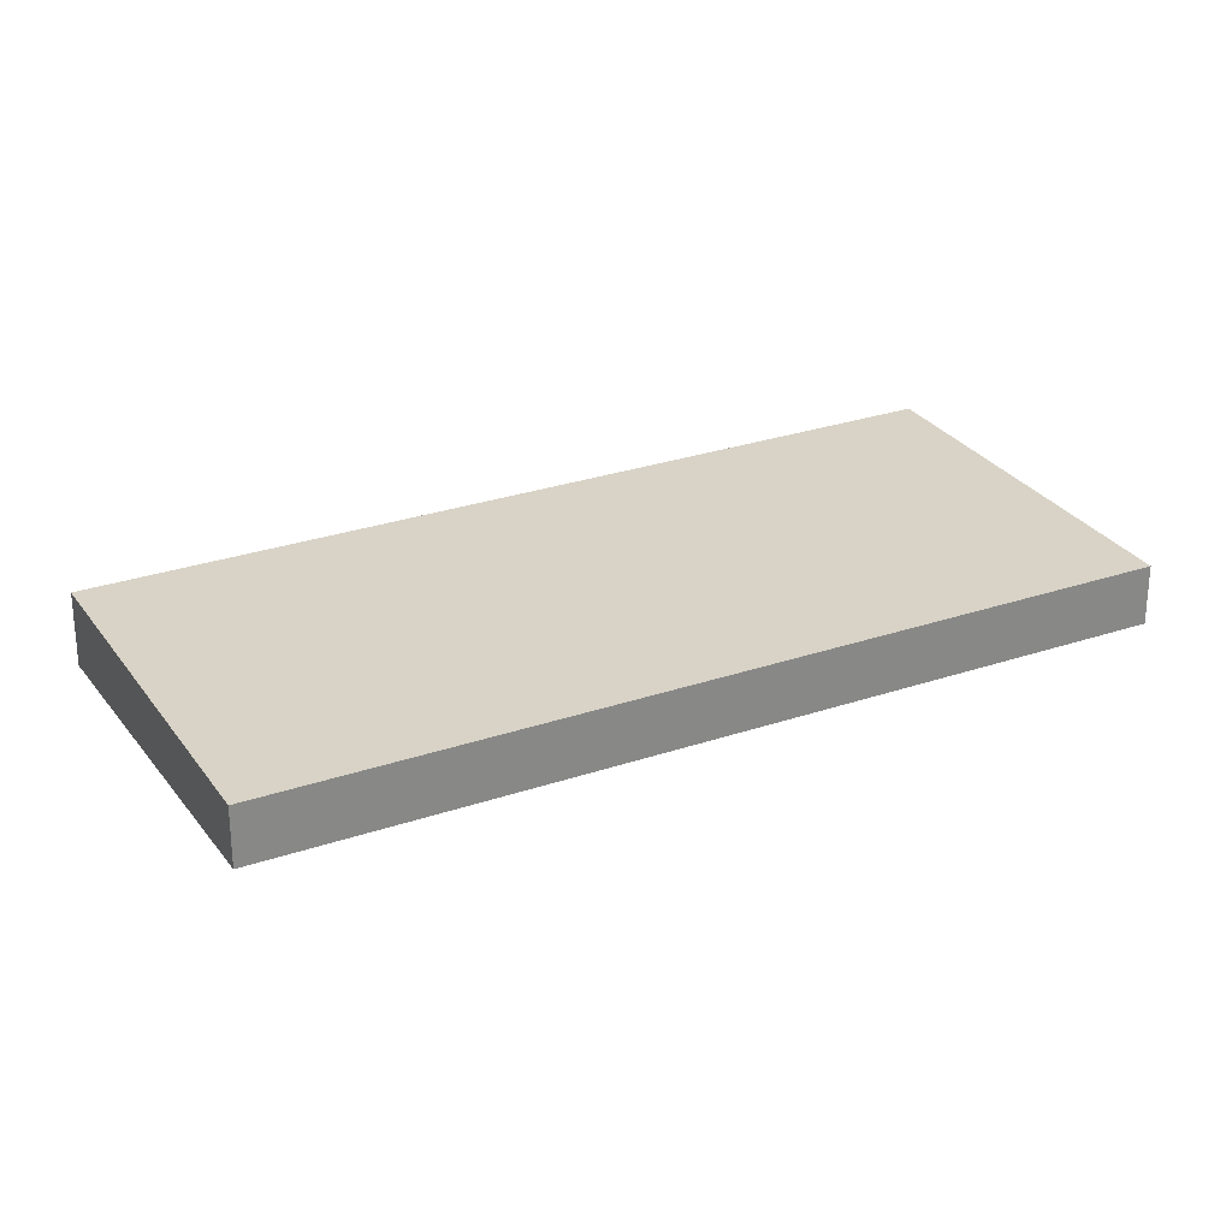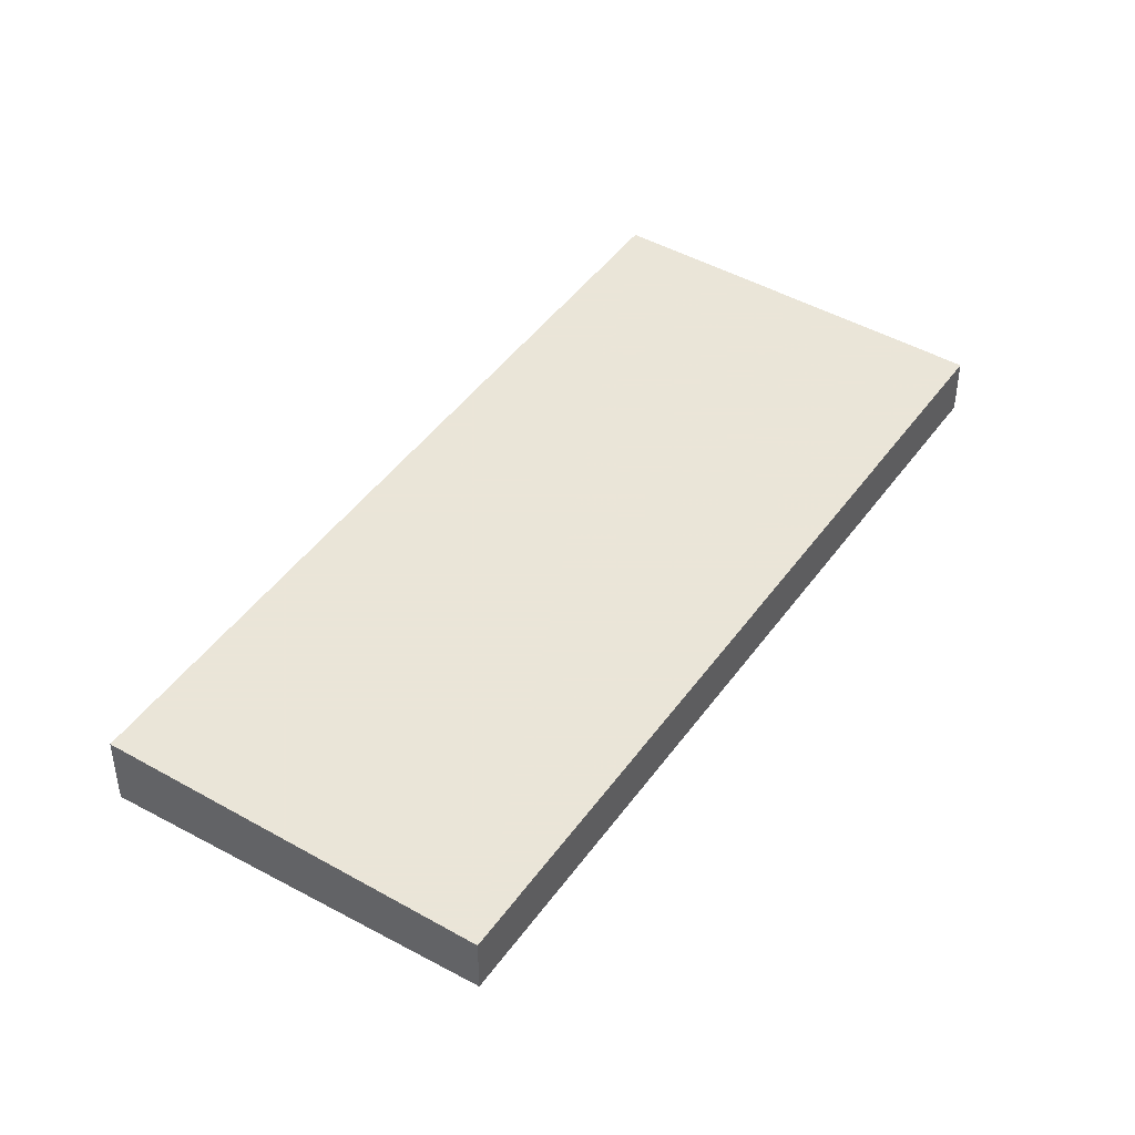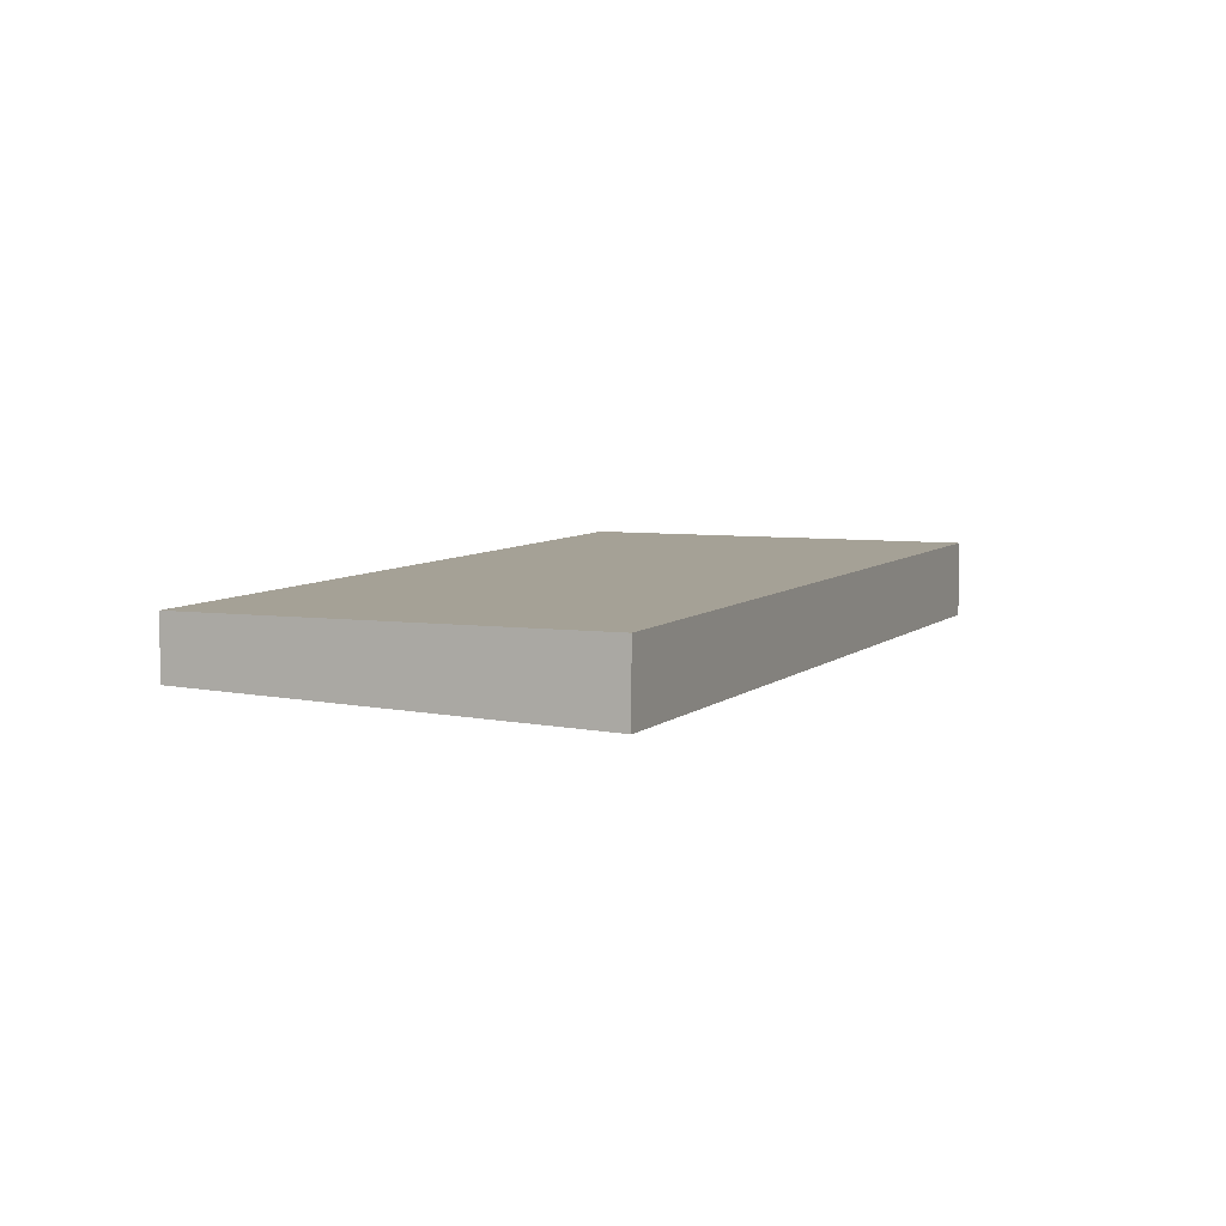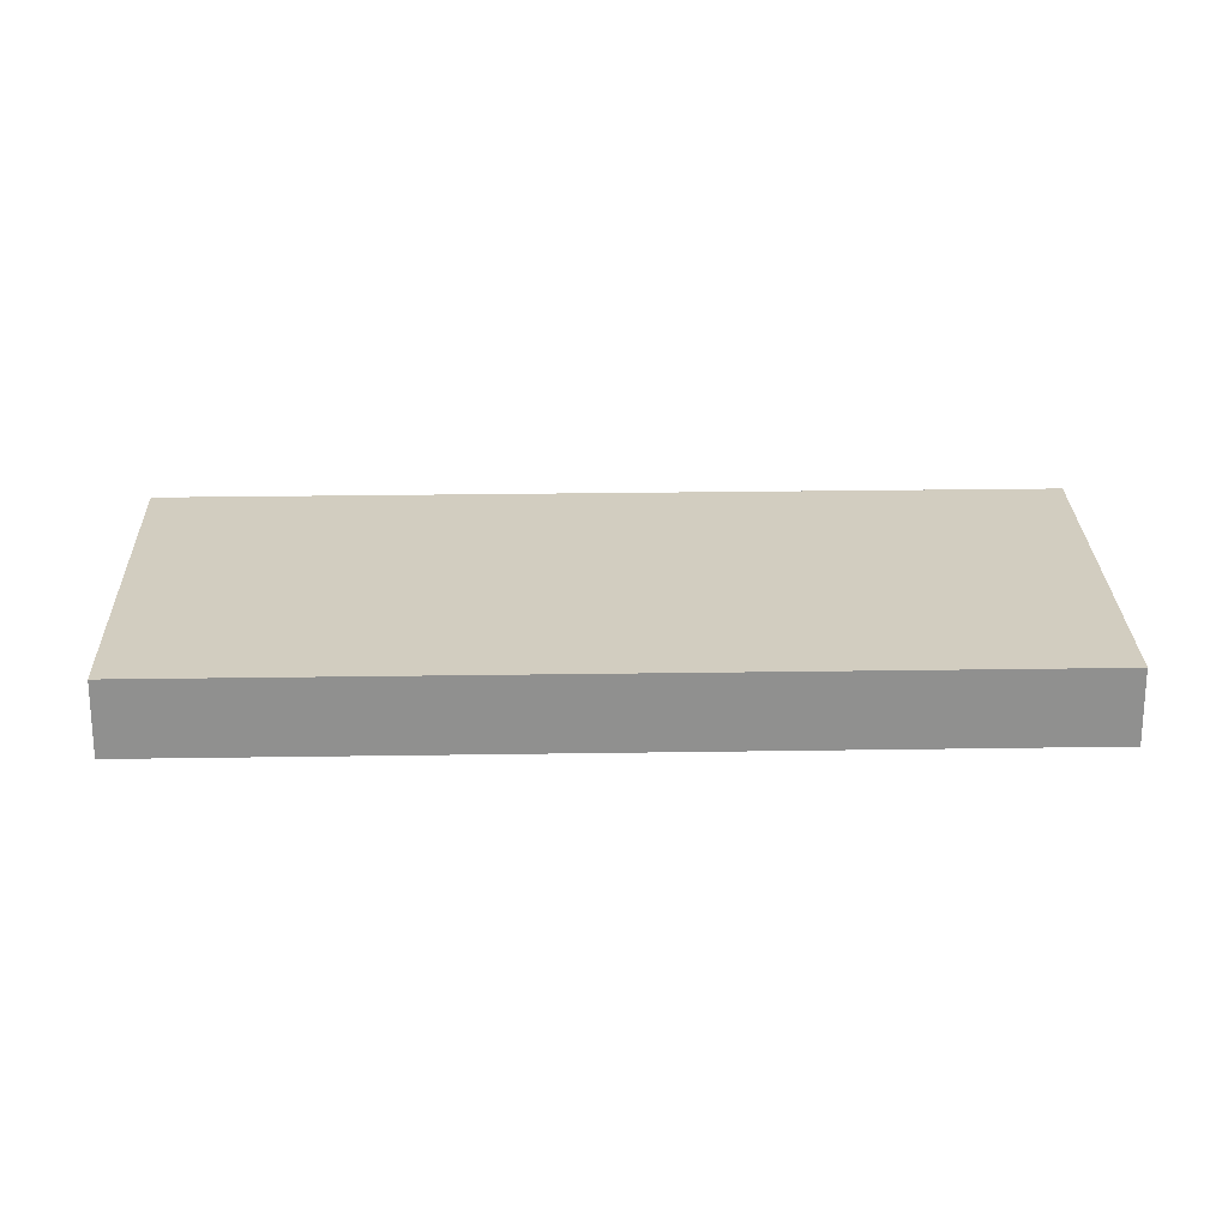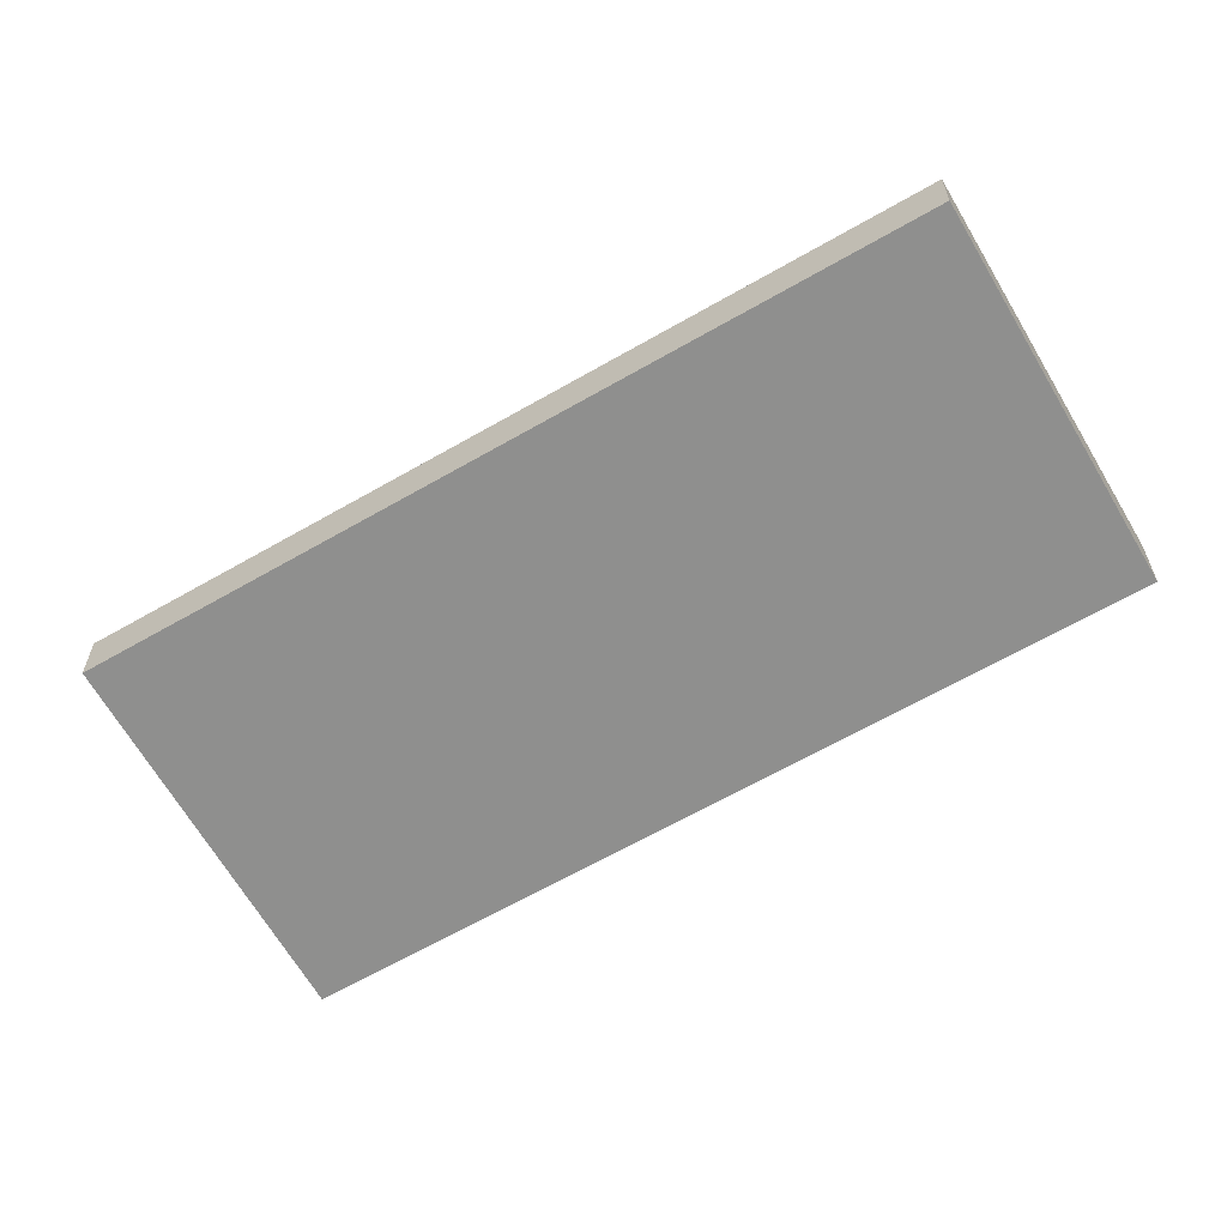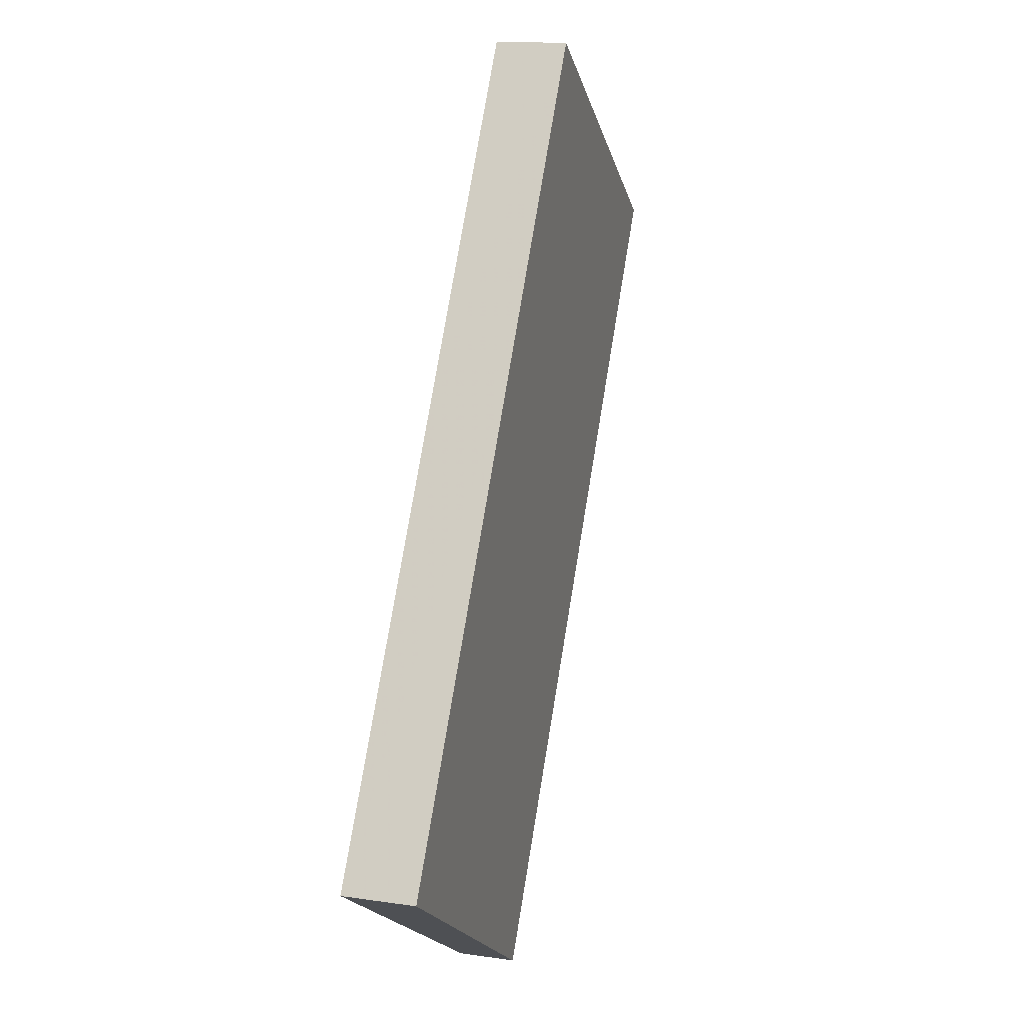
<metadata>
{"format":"obj","ext":"obj","renderer":"f3d","projection":"perspective","resolution":1024,"background":"white","views":[{"elev":28.0,"azim":-85.3,"up":"+Z"},{"elev":45.5,"azim":-114.5,"up":"+Z"},{"elev":6.1,"azim":55.0,"up":"+Z"},{"elev":24.6,"azim":120.7,"up":"+Z"},{"elev":-63.5,"azim":-27.5,"up":"+Z"},{"elev":15.0,"azim":107.7,"up":"+Y"}]}
</metadata>
<code>
v -2205 -244.4 -0.9996
v -2199 -254.5 -1.003
v -2204 -257.3 -0.7946
v -2210 -247.3 -0.791
v -2203 -248.5 -1.001
v -2209 -248.4 -0.7914
v -2203 -248.5 -1.001
v -2205 -244.4 -0.9996
v -2205 -244.4 0
v -2203 -248.5 0
v -2204 -257.3 -0.7946
v -2199 -254.5 -1.003
v -2199 -254.5 0
v -2204 -257.3 1.11e-16
v -2209 -248.4 -0.7914
v -2204 -257.3 -0.7946
v -2204 -257.3 1.11e-16
v -2209 -248.4 0
v -2205 -244.4 -0.9996
v -2210 -247.3 -0.791
v -2210 -247.3 -1.11e-16
v -2205 -244.4 0
v -2199 -254.5 -1.003
v -2203 -248.5 -1.001
v -2203 -248.5 0
v -2199 -254.5 0
v -2210 -247.3 -0.791
v -2209 -248.4 -0.7914
v -2209 -248.4 0
v -2210 -247.3 -1.11e-16
v -2205 -244.4 0
v -2199 -254.5 0
v -2204 -257.3 0
v -2210 -247.3 0
f 6 4 1 5
f 5 2 3 6
f 8 9 10 7
f 12 13 14 11
f 16 17 18 15
f 20 21 22 19
f 24 25 26 23
f 28 29 30 27
f 32 33 34 31

</code>
